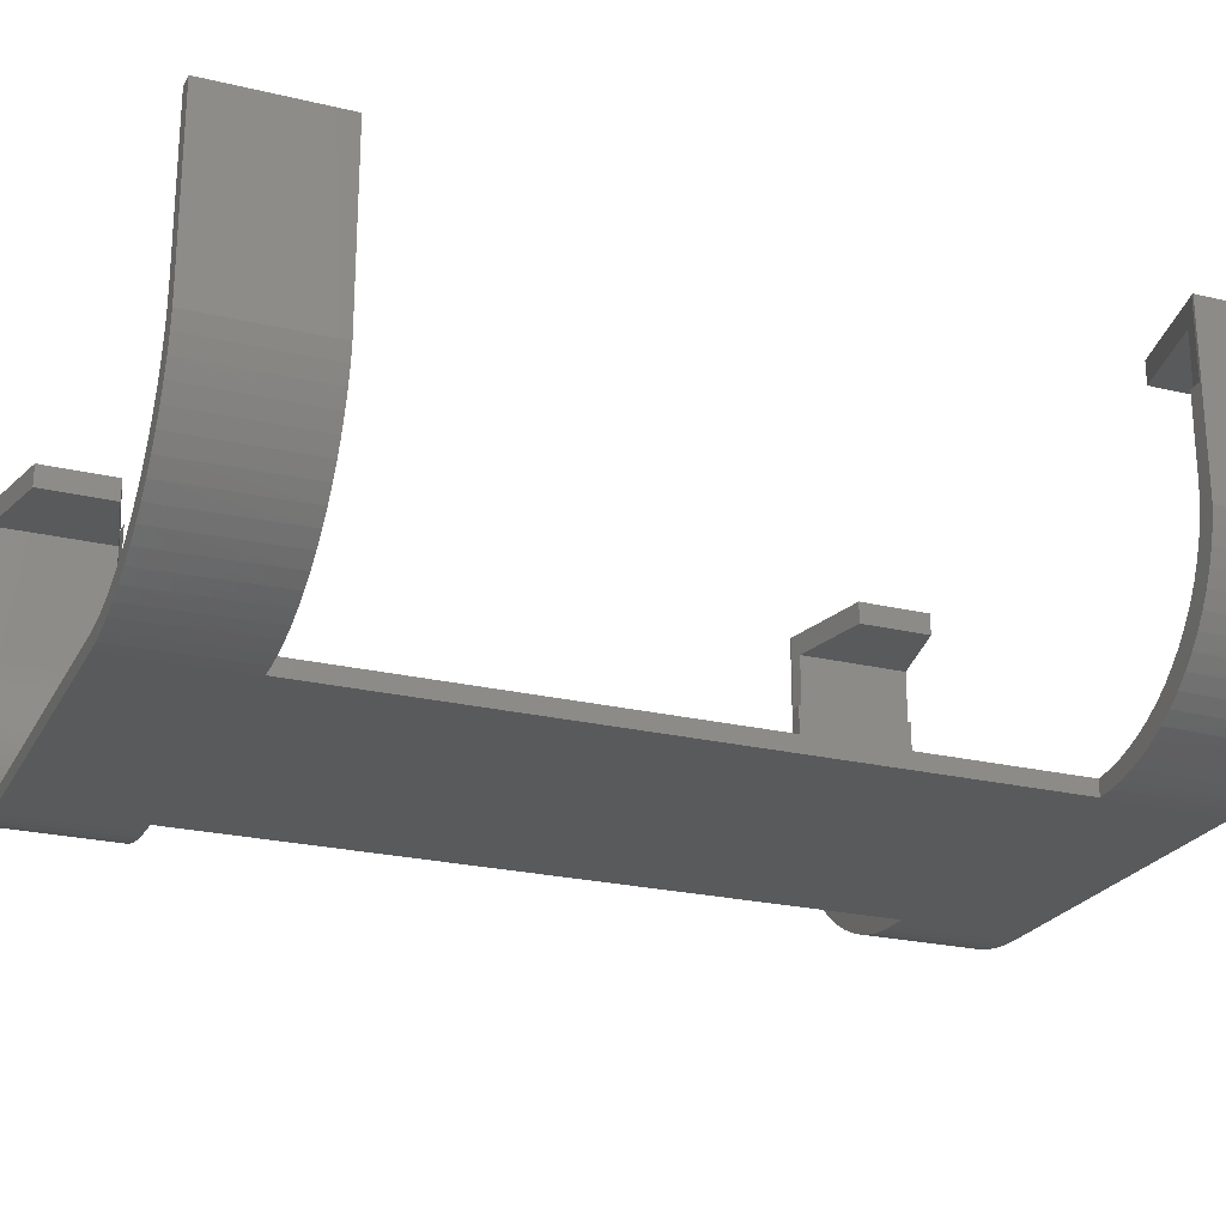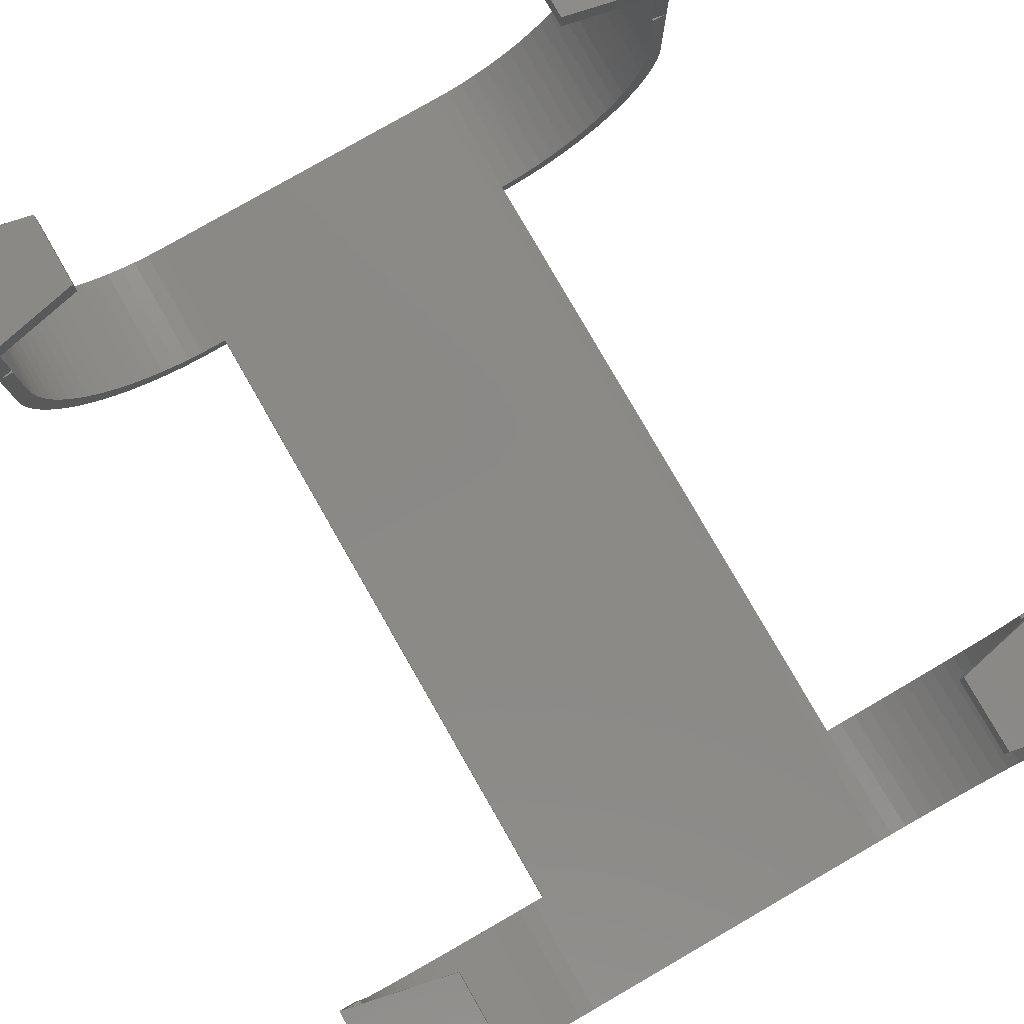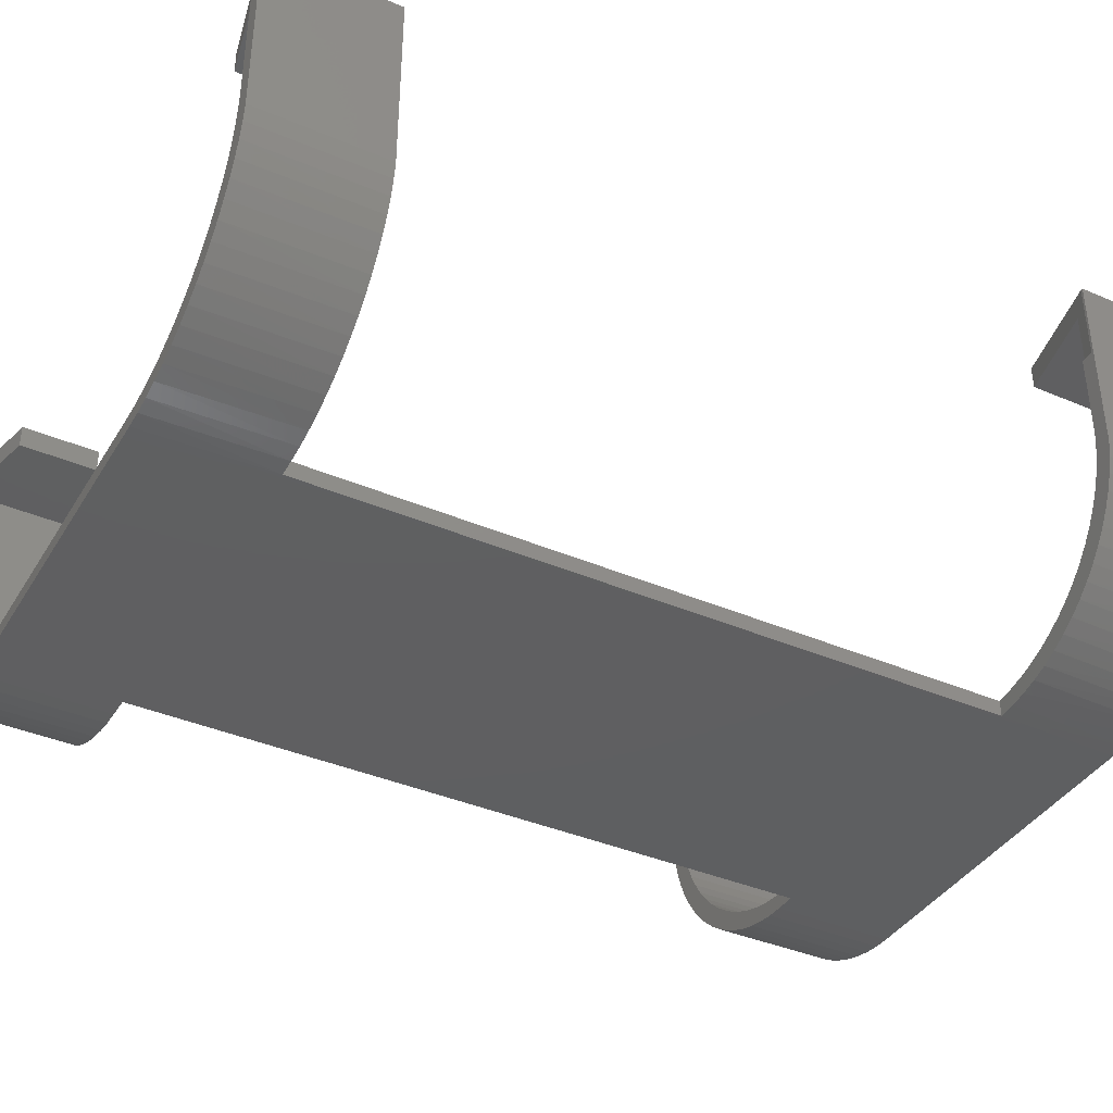
<metadata>
{"format":"stl","ext":"stl","renderer":"f3d","projection":"perspective","resolution":1024,"background":"white","views":[{"elev":-23.6,"azim":68.1,"up":"+Y"},{"elev":79.9,"azim":-29.9,"up":"+Y"},{"elev":-38.8,"azim":61.7,"up":"+Y"}]}
</metadata>
<code>
# stl→obj: 368 verts, 748 faces
v -24 11.19 51.95
v -23.85 10.12 51.95
v -24 11.19 59.99
v -23.85 10.12 59.99
v -23.6 9.076 51.95
v -23.6 9.076 59.99
v -23.26 8.054 51.95
v -23.26 8.054 59.99
v -22.84 7.065 51.95
v -22.84 7.065 59.99
v -22.34 6.116 51.95
v -22.34 6.116 59.99
v -21.75 5.215 51.95
v -21.75 5.215 59.99
v -21.09 4.367 59.99
v -21.09 4.367 51.95
v -20.36 3.58 59.99
v -20.36 3.58 51.95
v -19.56 2.859 51.95
v -19.56 2.859 59.99
v -18.7 2.21 51.95
v -18.7 2.21 59.99
v -17.79 1.637 51.95
v -17.79 1.637 59.99
v -16.83 1.144 51.95
v -16.83 1.144 59.99
v -15.84 0.7366 51.95
v -15.84 0.7366 59.99
v -14.81 0.4161 51.95
v -14.81 0.4161 59.99
v -13.76 0.1855 51.95
v -13.76 0.1855 59.99
v -12.7 0.04647 51.95
v -12.7 0.04647 59.99
v -11.62 0 51.95
v -11.62 0 59.99
v -11.62 0 7.99
v -12.7 0.04647 7.99
v -11.62 0 0
v -12.7 0.04647 0
v -13.76 0.1855 7.99
v -13.76 0.1855 0
v -14.81 0.4161 7.99
v -14.81 0.4161 0
v -15.84 0.7366 7.99
v -15.84 0.7366 0
v -16.83 1.144 7.99
v -16.83 1.144 0
v -17.79 1.637 7.99
v -17.79 1.637 0
v -18.7 2.21 7.99
v -18.7 2.21 0
v -19.56 2.859 7.99
v -19.56 2.859 0
v -20.36 3.58 7.99
v -20.36 3.58 0
v -21.09 4.367 0
v -21.09 4.367 7.99
v -21.75 5.215 0
v -21.75 5.215 7.99
v -22.34 6.116 7.99
v -22.34 6.116 0
v -22.84 7.065 7.99
v -22.84 7.065 0
v -23.26 8.054 7.99
v -23.26 8.054 0
v -23.6 9.076 7.99
v -23.6 9.076 0
v -23.85 10.12 7.99
v -23.85 10.12 0
v -24 11.19 7.99
v -24 11.19 0
v 12.7 0.04647 0
v 11.86 0.002203 7.99
v 11.62 0 0
v 12.92 0.06744 7.99
v 13.76 0.1855 0
v 13.97 0.2228 7.99
v 14.81 0.4161 0
v 15 0.467 7.99
v 15.84 0.7366 0
v 16.01 0.7985 7.99
v 16.83 1.144 0
v 16.98 1.215 7.99
v 17.79 1.637 0
v 17.92 1.713 7.99
v 18.7 2.21 0
v 18.81 2.289 7.99
v 19.56 2.859 0
v 19.65 2.939 7.99
v 20.36 3.58 0
v 20.43 3.658 7.99
v 21.09 4.367 0
v 21.15 4.441 7.99
v 21.75 5.215 0
v 21.8 5.282 7.99
v 22.34 6.116 0
v 22.37 6.176 7.99
v 22.84 7.065 0
v 22.87 7.115 7.99
v 23.26 8.054 0
v 23.28 8.093 7.99
v 23.6 9.076 0
v 23.61 9.102 7.99
v 23.85 10.12 0
v 23.85 10.14 7.99
v 24 11.19 0
v 24 11.19 7.99
v 11.86 0.002203 51.94
v 11.62 0 59.99
v 12.7 0.04647 59.99
v 12.92 0.06744 51.94
v 13.76 0.1855 59.99
v 13.97 0.2228 51.94
v 14.81 0.4161 59.99
v 15 0.467 51.94
v 15.84 0.7366 59.99
v 16.01 0.7985 51.94
v 16.83 1.144 59.99
v 16.98 1.215 51.94
v 17.79 1.637 59.99
v 17.92 1.713 51.94
v 18.7 2.21 59.99
v 18.81 2.289 51.94
v 19.56 2.859 59.99
v 19.65 2.939 51.94
v 20.36 3.58 59.99
v 20.43 3.658 51.94
v 21.09 4.367 59.99
v 21.15 4.441 51.94
v 21.75 5.215 59.99
v 21.8 5.282 51.94
v 22.34 6.116 59.99
v 22.37 6.176 51.94
v 22.84 7.065 59.99
v 22.87 7.115 51.94
v 23.26 8.054 59.99
v 23.28 8.093 51.94
v 23.6 9.076 59.99
v 23.61 9.102 51.94
v 23.85 10.12 59.99
v 23.85 10.14 51.94
v 24 11.19 59.99
v 24 11.19 51.94
v -22.82 10.92 7.99
v -22.59 9.894 7.99
v -22.28 8.896 7.99
v -21.88 7.929 7.99
v -21.39 7 7.99
v -20.83 6.117 7.99
v -20.19 5.287 7.99
v -19.49 4.515 7.99
v -18.71 3.807 7.99
v -17.88 3.17 7.99
v -17 2.608 7.99
v -16.07 2.124 7.99
v -15.1 1.724 7.99
v -14.11 1.409 7.99
v -13.08 1.182 7.99
v -12.05 1.046 7.99
v -11 1 7.99
v -10.28 0 7.99
v -10.28 1 7.99
v -22.95 11.95 7.99
v -23 13 7.99
v -23.85 18 7.99
v -23 18 7.99
v -24 23 7.99
v -23.85 23 7.99
v -12.05 1.046 51.95
v -13.08 1.182 51.95
v -14.11 1.409 51.95
v -15.1 1.724 51.95
v -16.07 2.124 51.95
v -17 2.608 51.95
v -17.88 3.17 51.95
v -18.71 3.807 51.95
v -19.49 4.515 51.95
v -20.19 5.287 51.95
v -20.83 6.117 51.95
v -21.39 7 51.95
v -21.88 7.929 51.95
v -22.28 8.896 51.95
v -22.59 9.894 51.95
v -22.82 10.92 51.95
v -22.95 11.95 51.95
v -23 13 51.95
v -24 23 51.95
v -23 23 51.95
v -11 1 51.95
v -10.28 0 51.95
v -10.28 1 51.95
v -24 18 51.96
v -24 23 51.96
v -24 23 59.99
v -24 18 59.99
v 11.86 1.031 7.99
v 12.91 1.153 7.99
v 13.94 1.367 7.99
v 14.96 1.671 7.99
v 15.94 2.064 7.99
v 16.88 2.541 7.99
v 17.78 3.1 7.99
v 18.63 3.736 7.99
v 19.41 4.444 7.99
v 20.13 5.218 7.99
v 20.78 6.053 7.99
v 21.36 6.942 7.99
v 21.85 7.878 7.99
v 22.26 8.854 7.99
v 22.58 9.862 7.99
v 22.81 10.89 7.99
v 22.95 11.94 7.99
v 23 13 7.99
v 23.85 18 7.99
v 24 23 7.99
v 23.85 23 7.99
v 23 18 7.99
v 24 18 51.96
v 24 23 51.94
v 24 23 51.96
v 24 23 59.99
v 24 18 59.99
v -17 21.5 58.49
v -17 23 58.49
v -23 21.5 59.78
v -23 18 59.78
v -23 18 59.99
v -23 23 59.99
v -23 23 51.96
v -23 18 51.96
v -23 18 52.17
v -17 21.5 53.46
v -23 21.5 52.17
v -17 23 53.46
v -23 13 59.99
v 23 18 59.78
v 23 21.5 59.78
v 17 23 58.49
v 17 21.5 58.49
v 23 23 59.99
v 23 18 59.99
v 17 21.5 53.46
v 17 23 53.46
v 23 21.5 52.17
v 23 18 52.17
v 23 18 51.96
v 23 23 51.96
v 23 23 51.94
v -23 18 0.2052
v -23.96 18 0
v -23 21.5 0.2052
v -23.96 23 0
v -17 23 1.491
v -17 21.5 1.491
v -23 18 0
v -23 18 7.809
v -23 21.5 7.809
v -17 23 6.523
v -17 21.5 6.523
v -23 13 0
v -24 23 0
v 23 18 0
v 23 18 0.2052
v 23.96 18 0
v 23 21.5 0.2052
v 23.96 23 0
v 17 23 1.491
v 17 21.5 1.491
v 23 18 7.809
v 23 21.5 7.809
v 17 23 6.523
v 17 21.5 6.523
v -12.05 1.046 0
v -13.08 1.182 0
v -14.11 1.409 0
v -15.1 1.724 0
v -16.07 2.124 0
v -17 2.608 0
v -17.88 3.17 0
v -18.71 3.807 0
v -19.49 4.515 0
v -20.19 5.287 0
v -20.83 6.117 0
v -21.39 7 0
v -21.88 7.929 0
v -22.28 8.896 0
v -22.59 9.894 0
v -22.82 10.92 0
v -22.95 11.95 0
v -11 1 0
v 11 1 0
v 12.05 1.046 0
v 13.08 1.182 0
v 14.11 1.409 0
v 15.1 1.724 0
v 16.07 2.124 0
v 17 2.608 0
v 17.88 3.17 0
v 18.71 3.807 0
v 19.49 4.515 0
v 20.19 5.287 0
v 20.83 6.117 0
v 21.39 7 0
v 21.88 7.929 0
v 22.28 8.896 0
v 22.59 9.894 0
v 22.82 10.92 0
v 22.95 11.95 0
v 23 13 0
v 24 23 0
v -22.82 10.92 59.99
v -22.59 9.894 59.99
v -22.28 8.896 59.99
v -21.88 7.929 59.99
v -21.39 7 59.99
v -20.83 6.117 59.99
v -20.19 5.287 59.99
v -19.49 4.515 59.99
v -18.71 3.807 59.99
v -17.88 3.17 59.99
v -17 2.608 59.99
v -16.07 2.124 59.99
v -15.1 1.724 59.99
v -14.11 1.409 59.99
v -13.08 1.182 59.99
v -12.05 1.046 59.99
v -11 1 59.99
v 11 1 59.99
v 12.05 1.046 59.99
v 13.08 1.182 59.99
v 14.11 1.409 59.99
v 15.1 1.724 59.99
v 16.07 2.124 59.99
v 17 2.608 59.99
v 17.88 3.17 59.99
v 18.71 3.807 59.99
v 19.49 4.515 59.99
v 20.19 5.287 59.99
v 20.83 6.117 59.99
v 21.39 7 59.99
v 21.88 7.929 59.99
v 22.28 8.896 59.99
v 22.59 9.894 59.99
v 22.82 10.92 59.99
v 22.95 11.95 59.99
v 23 13 59.99
v -22.95 11.95 59.99
v 22.81 10.89 51.94
v 22.58 9.862 51.94
v 22.26 8.854 51.94
v 21.85 7.878 51.94
v 21.36 6.942 51.94
v 20.78 6.053 51.94
v 20.13 5.218 51.94
v 19.41 4.444 51.94
v 18.63 3.736 51.94
v 17.78 3.1 51.94
v 16.88 2.541 51.94
v 15.94 2.064 51.94
v 14.96 1.671 51.94
v 13.94 1.367 51.94
v 12.91 1.153 51.94
v 11.86 1.031 51.94
v 22.95 11.94 51.94
v 23 13 51.94
v 11.14 1.001 20
v 11.14 1.001 40
f 1 2 3
f 3 2 4
f 4 2 5
f 6 5 7
f 8 7 9
f 10 9 11
f 12 11 13
f 14 13 15
f 14 12 13
f 4 5 6
f 6 7 8
f 8 9 10
f 10 11 12
f 13 16 15
f 15 16 17
f 17 16 18
f 19 17 18
f 19 20 17
f 19 21 20
f 20 21 22
f 22 21 23
f 24 23 25
f 26 25 27
f 28 27 29
f 30 29 31
f 32 31 33
f 34 33 35
f 36 34 35
f 22 23 24
f 24 25 26
f 26 27 28
f 28 29 30
f 30 31 32
f 32 33 34
f 37 38 39
f 39 38 40
f 40 38 41
f 42 41 43
f 44 43 45
f 46 45 47
f 48 47 49
f 50 49 51
f 52 51 53
f 54 53 55
f 56 55 57
f 56 54 55
f 40 41 42
f 42 43 44
f 44 45 46
f 46 47 48
f 48 49 50
f 50 51 52
f 52 53 54
f 55 58 57
f 57 58 59
f 59 58 60
f 61 59 60
f 61 62 59
f 61 63 62
f 62 63 64
f 64 63 65
f 66 65 67
f 68 67 69
f 70 69 71
f 72 70 71
f 64 65 66
f 66 67 68
f 68 69 70
f 73 74 75
f 73 76 74
f 73 77 76
f 76 77 78
f 78 77 79
f 80 79 81
f 82 81 83
f 84 83 85
f 86 85 87
f 88 87 89
f 90 89 91
f 92 91 93
f 94 93 95
f 96 95 97
f 98 97 99
f 100 99 101
f 102 101 103
f 104 103 105
f 106 105 107
f 108 106 107
f 78 79 80
f 80 81 82
f 82 83 84
f 84 85 86
f 86 87 88
f 88 89 90
f 90 91 92
f 92 93 94
f 94 95 96
f 96 97 98
f 98 99 100
f 100 101 102
f 102 103 104
f 104 105 106
f 74 109 75
f 75 109 110
f 110 109 111
f 111 109 112
f 113 112 114
f 115 114 116
f 117 116 118
f 119 118 120
f 121 120 122
f 123 122 124
f 125 124 126
f 127 126 128
f 129 128 130
f 131 130 132
f 133 132 134
f 135 134 136
f 137 136 138
f 139 138 140
f 141 140 142
f 143 142 144
f 143 141 142
f 111 112 113
f 113 114 115
f 115 116 117
f 117 118 119
f 119 120 121
f 121 122 123
f 123 124 125
f 125 126 127
f 127 128 129
f 129 130 131
f 131 132 133
f 133 134 135
f 135 136 137
f 137 138 139
f 139 140 141
f 69 145 71
f 69 146 145
f 69 67 146
f 146 67 65
f 147 65 63
f 148 63 61
f 149 61 60
f 150 60 58
f 151 58 55
f 152 55 53
f 153 53 51
f 154 51 49
f 155 49 47
f 156 47 45
f 157 45 43
f 158 43 41
f 159 41 38
f 160 38 37
f 161 37 162
f 163 161 162
f 146 65 147
f 147 63 148
f 148 61 149
f 149 60 150
f 150 58 151
f 151 55 152
f 152 53 153
f 153 51 154
f 154 49 155
f 155 47 156
f 156 45 157
f 157 43 158
f 158 41 159
f 159 38 160
f 160 37 161
f 145 164 71
f 71 164 165
f 166 165 167
f 166 71 165
f 166 168 71
f 166 169 168
f 33 170 35
f 33 171 170
f 33 31 171
f 171 31 172
f 172 31 29
f 173 29 27
f 174 27 25
f 175 25 23
f 176 23 21
f 177 21 19
f 178 19 18
f 179 18 16
f 180 16 13
f 181 13 11
f 182 11 9
f 183 9 7
f 184 7 5
f 2 184 5
f 2 185 184
f 2 1 185
f 185 1 186
f 186 1 187
f 187 1 188
f 189 187 188
f 172 29 173
f 173 27 174
f 174 25 175
f 175 23 176
f 176 21 177
f 177 19 178
f 178 18 179
f 179 16 180
f 180 13 181
f 181 11 182
f 182 9 183
f 183 7 184
f 170 190 35
f 35 190 191
f 191 190 192
f 188 1 193
f 194 188 193
f 195 196 3
f 195 195 196
f 195 194 196
f 196 194 193
f 3 193 1
f 3 196 193
f 37 39 162
f 162 39 75
f 191 75 110
f 36 191 110
f 36 35 191
f 162 75 191
f 74 76 197
f 197 76 198
f 198 76 78
f 199 78 80
f 200 80 82
f 201 82 84
f 202 84 86
f 203 86 88
f 204 88 90
f 205 90 92
f 206 92 94
f 207 94 96
f 208 96 98
f 209 98 100
f 210 100 102
f 211 102 104
f 212 104 106
f 108 212 106
f 108 213 212
f 108 214 213
f 108 215 214
f 108 216 215
f 215 216 217
f 198 78 199
f 199 80 200
f 200 82 201
f 201 84 202
f 202 86 203
f 203 88 204
f 204 90 205
f 205 92 206
f 206 94 207
f 207 96 208
f 208 98 209
f 209 100 210
f 210 102 211
f 211 104 212
f 215 218 214
f 144 219 143
f 144 220 219
f 219 220 221
f 221 222 219
f 219 222 223
f 143 223 222
f 143 219 223
f 223 222 222
f 224 225 226
f 226 225 195
f 196 226 195
f 196 227 226
f 228 227 196
f 228 196 229
f 229 196 195
f 230 194 231
f 231 194 193
f 232 231 193
f 233 234 235
f 235 234 194
f 194 234 193
f 193 234 232
f 224 233 225
f 225 233 235
f 194 230 188
f 188 230 189
f 229 195 229
f 229 195 195
f 234 226 232
f 232 226 227
f 236 227 228
f 229 228 229
f 229 236 228
f 232 227 236
f 187 232 236
f 187 231 232
f 187 189 231
f 231 189 230
f 226 234 224
f 224 234 233
f 237 223 238
f 238 223 222
f 239 238 222
f 239 240 238
f 241 222 242
f 242 222 223
f 237 242 223
f 243 244 245
f 245 244 221
f 219 245 221
f 219 246 245
f 247 219 248
f 248 219 221
f 247 246 219
f 248 221 249
f 249 221 220
f 222 241 222
f 222 241 241
f 222 221 239
f 239 221 244
f 239 244 240
f 240 244 243
f 240 243 238
f 238 243 245
f 250 251 252
f 252 251 253
f 254 252 253
f 254 255 252
f 250 256 251
f 167 257 166
f 257 258 166
f 166 258 169
f 169 258 259
f 259 258 260
f 256 250 261
f 261 250 165
f 165 250 257
f 167 165 257
f 252 258 250
f 250 258 257
f 255 260 252
f 252 260 258
f 259 254 169
f 169 254 253
f 168 253 262
f 168 169 253
f 263 264 265
f 264 266 265
f 265 266 267
f 267 266 268
f 268 266 269
f 270 215 271
f 271 215 217
f 272 271 217
f 272 273 271
f 270 218 215
f 40 274 39
f 40 275 274
f 40 42 275
f 275 42 44
f 276 44 46
f 277 46 48
f 278 48 50
f 279 50 52
f 280 52 54
f 281 54 56
f 282 56 57
f 283 57 59
f 284 59 62
f 285 62 64
f 286 64 66
f 287 66 68
f 288 68 70
f 289 70 72
f 290 72 261
f 290 289 72
f 275 44 276
f 276 46 277
f 277 48 278
f 278 50 279
f 279 52 280
f 280 54 281
f 281 56 282
f 282 57 283
f 283 59 284
f 284 62 285
f 285 64 286
f 286 66 287
f 287 68 288
f 288 70 289
f 261 72 251
f 256 261 251
f 253 251 262
f 262 251 72
f 274 291 39
f 39 291 292
f 75 292 293
f 73 293 294
f 77 294 79
f 77 73 294
f 39 292 75
f 75 293 73
f 294 295 79
f 79 295 81
f 81 295 296
f 83 296 297
f 85 297 298
f 87 298 299
f 89 299 300
f 91 300 301
f 93 301 302
f 95 302 303
f 97 303 304
f 99 304 305
f 101 305 306
f 103 306 307
f 105 307 308
f 107 308 309
f 310 107 309
f 310 265 107
f 310 263 265
f 81 296 83
f 83 297 85
f 85 298 87
f 87 299 89
f 89 300 91
f 91 301 93
f 93 302 95
f 95 303 97
f 97 304 99
f 99 305 101
f 101 306 103
f 103 307 105
f 105 308 107
f 267 311 265
f 265 311 107
f 268 217 267
f 268 272 217
f 217 216 267
f 267 216 311
f 192 163 191
f 191 163 162
f 4 312 3
f 4 313 312
f 4 6 313
f 313 6 314
f 314 6 8
f 315 8 10
f 316 10 12
f 317 12 14
f 318 14 15
f 319 15 17
f 320 17 20
f 321 20 22
f 322 22 24
f 323 24 26
f 324 26 28
f 325 28 30
f 326 30 32
f 34 326 32
f 34 327 326
f 34 36 327
f 327 36 328
f 328 36 110
f 329 110 330
f 329 328 110
f 314 8 315
f 315 10 316
f 316 12 317
f 317 14 318
f 318 15 319
f 319 17 320
f 320 20 321
f 321 22 322
f 322 24 323
f 323 26 324
f 324 28 325
f 325 30 326
f 110 111 330
f 330 111 331
f 331 111 113
f 115 331 113
f 115 332 331
f 115 117 332
f 332 117 333
f 333 117 119
f 334 119 121
f 335 121 123
f 336 123 125
f 337 125 127
f 338 127 129
f 339 129 131
f 340 131 133
f 341 133 135
f 342 135 137
f 343 137 139
f 344 139 141
f 345 141 143
f 346 143 347
f 346 345 143
f 333 119 334
f 334 121 335
f 335 123 336
f 336 125 337
f 337 127 338
f 338 129 339
f 339 131 340
f 340 133 341
f 341 135 342
f 342 137 343
f 343 139 344
f 344 141 345
f 143 222 347
f 347 222 241
f 312 348 3
f 3 348 236
f 195 236 229
f 195 3 236
f 142 349 144
f 142 140 349
f 349 140 350
f 350 140 138
f 351 138 136
f 352 136 134
f 353 134 132
f 354 132 130
f 355 130 128
f 356 128 126
f 357 126 124
f 358 124 122
f 359 122 120
f 360 120 118
f 361 118 116
f 362 116 114
f 363 114 112
f 364 112 109
f 364 363 112
f 350 138 351
f 351 136 352
f 352 134 353
f 353 132 354
f 354 130 355
f 355 128 356
f 356 126 357
f 357 124 358
f 358 122 359
f 359 120 360
f 360 118 361
f 361 116 362
f 362 114 363
f 349 365 144
f 144 365 366
f 220 366 249
f 220 144 366
f 109 74 364
f 364 74 197
f 161 163 291
f 291 163 292
f 292 163 192
f 329 192 328
f 329 292 192
f 192 190 328
f 190 170 328
f 328 170 327
f 327 170 171
f 326 171 172
f 325 172 173
f 324 173 174
f 323 174 175
f 322 175 176
f 321 176 177
f 320 177 178
f 319 178 179
f 318 179 180
f 317 180 181
f 316 181 182
f 315 182 183
f 314 183 184
f 313 184 185
f 312 185 186
f 348 186 187
f 236 348 187
f 327 171 326
f 326 172 325
f 325 173 324
f 324 174 323
f 323 175 322
f 322 176 321
f 321 177 320
f 320 178 319
f 319 179 318
f 318 180 317
f 317 181 316
f 316 182 315
f 315 183 314
f 314 184 313
f 313 185 312
f 312 186 348
f 72 71 262
f 262 71 168
f 225 235 195
f 195 235 194
f 310 309 214
f 214 309 213
f 213 309 308
f 212 308 307
f 211 307 306
f 210 306 305
f 209 305 304
f 208 304 303
f 207 303 302
f 206 302 301
f 205 301 300
f 204 300 299
f 203 299 298
f 202 298 297
f 201 297 296
f 200 296 295
f 199 295 294
f 198 294 293
f 197 293 292
f 367 292 329
f 368 329 364
f 367 364 197
f 292 367 197
f 213 308 212
f 212 307 211
f 211 306 210
f 210 305 209
f 209 304 208
f 208 303 207
f 207 302 206
f 206 301 205
f 205 300 204
f 204 299 203
f 203 298 202
f 202 297 201
f 201 296 200
f 200 295 199
f 199 294 198
f 198 293 197
f 329 330 364
f 364 330 363
f 363 330 331
f 362 331 332
f 361 332 333
f 360 333 334
f 359 334 335
f 358 335 336
f 357 336 337
f 356 337 338
f 355 338 339
f 354 339 340
f 353 340 341
f 352 341 342
f 351 342 343
f 350 343 344
f 349 344 345
f 365 345 346
f 366 346 347
f 366 365 346
f 363 331 362
f 362 332 361
f 361 333 360
f 360 334 359
f 359 335 358
f 358 336 357
f 357 337 356
f 356 338 355
f 355 339 354
f 354 340 353
f 353 341 352
f 352 342 351
f 351 343 350
f 350 344 349
f 349 345 365
f 368 364 367
f 329 368 367
f 238 245 237
f 237 245 246
f 347 246 366
f 347 237 246
f 347 242 237
f 347 241 242
f 242 241 241
f 246 247 366
f 366 247 249
f 249 247 248
f 263 310 264
f 264 310 214
f 270 214 218
f 270 264 214
f 270 266 264
f 270 271 266
f 266 271 269
f 269 271 273
f 269 273 268
f 268 273 272
f 254 259 255
f 255 259 260
f 165 164 261
f 261 164 290
f 290 164 145
f 289 145 146
f 288 146 147
f 287 147 148
f 286 148 149
f 285 149 150
f 284 150 151
f 283 151 152
f 282 152 153
f 281 153 154
f 280 154 155
f 279 155 156
f 278 156 157
f 277 157 158
f 276 158 159
f 275 159 160
f 274 160 161
f 291 274 161
f 290 145 289
f 289 146 288
f 288 147 287
f 287 148 286
f 286 149 285
f 285 150 284
f 284 151 283
f 283 152 282
f 282 153 281
f 281 154 280
f 280 155 279
f 279 156 278
f 278 157 277
f 277 158 276
f 276 159 275
f 275 160 274
f 108 107 216
f 216 107 311

</code>
